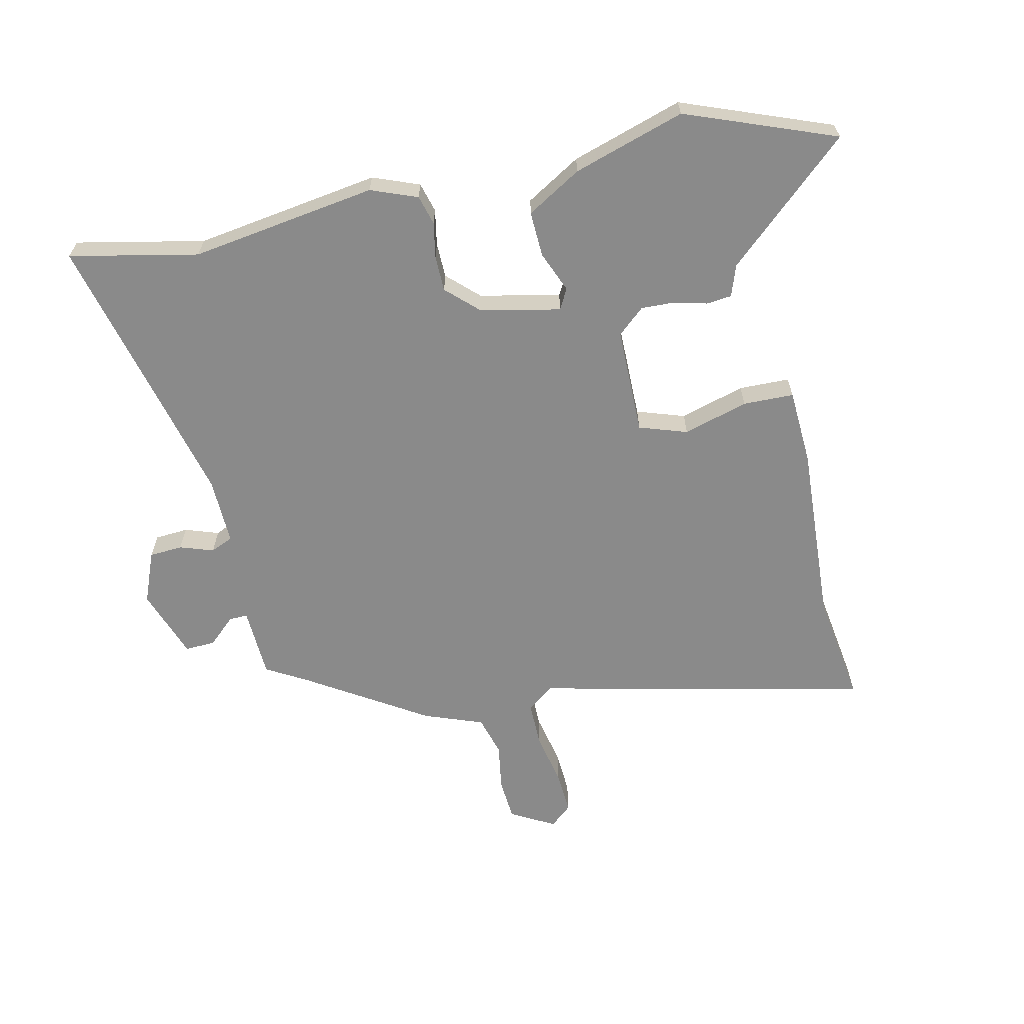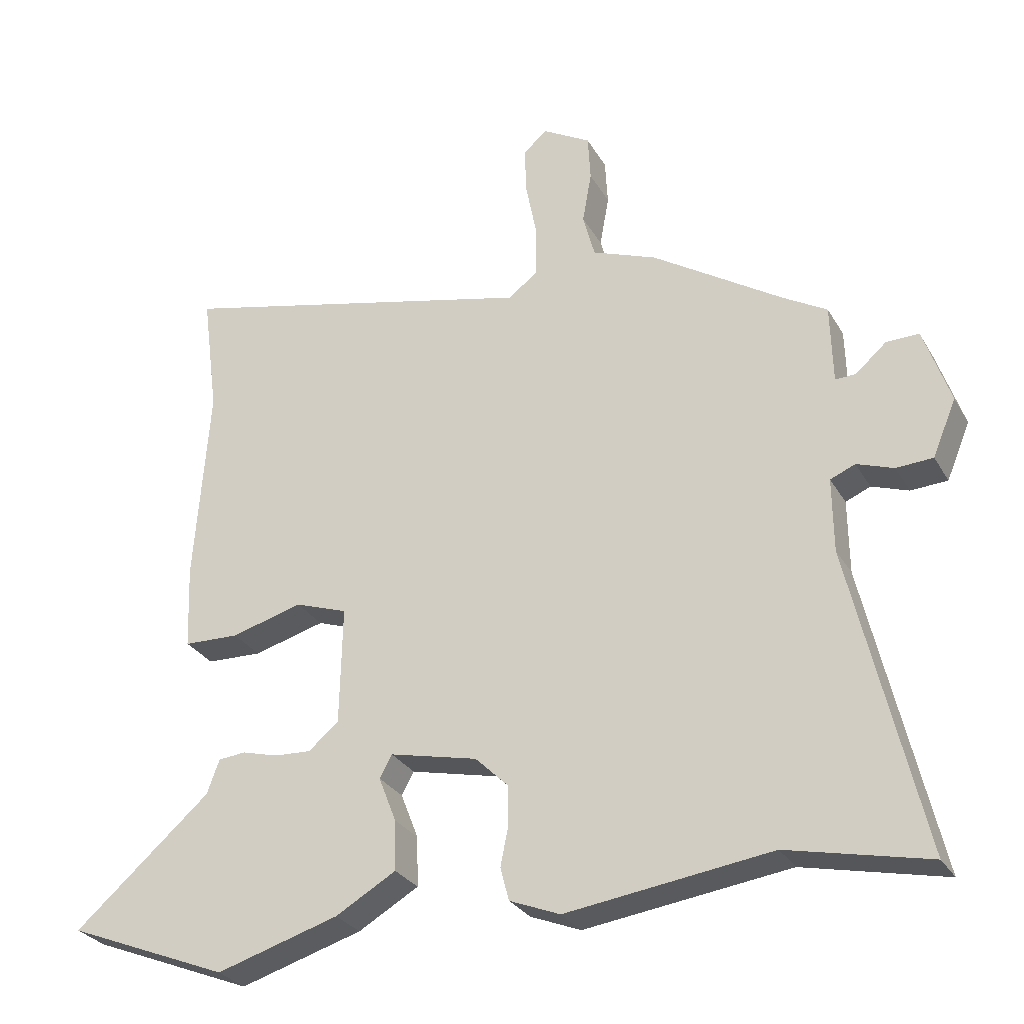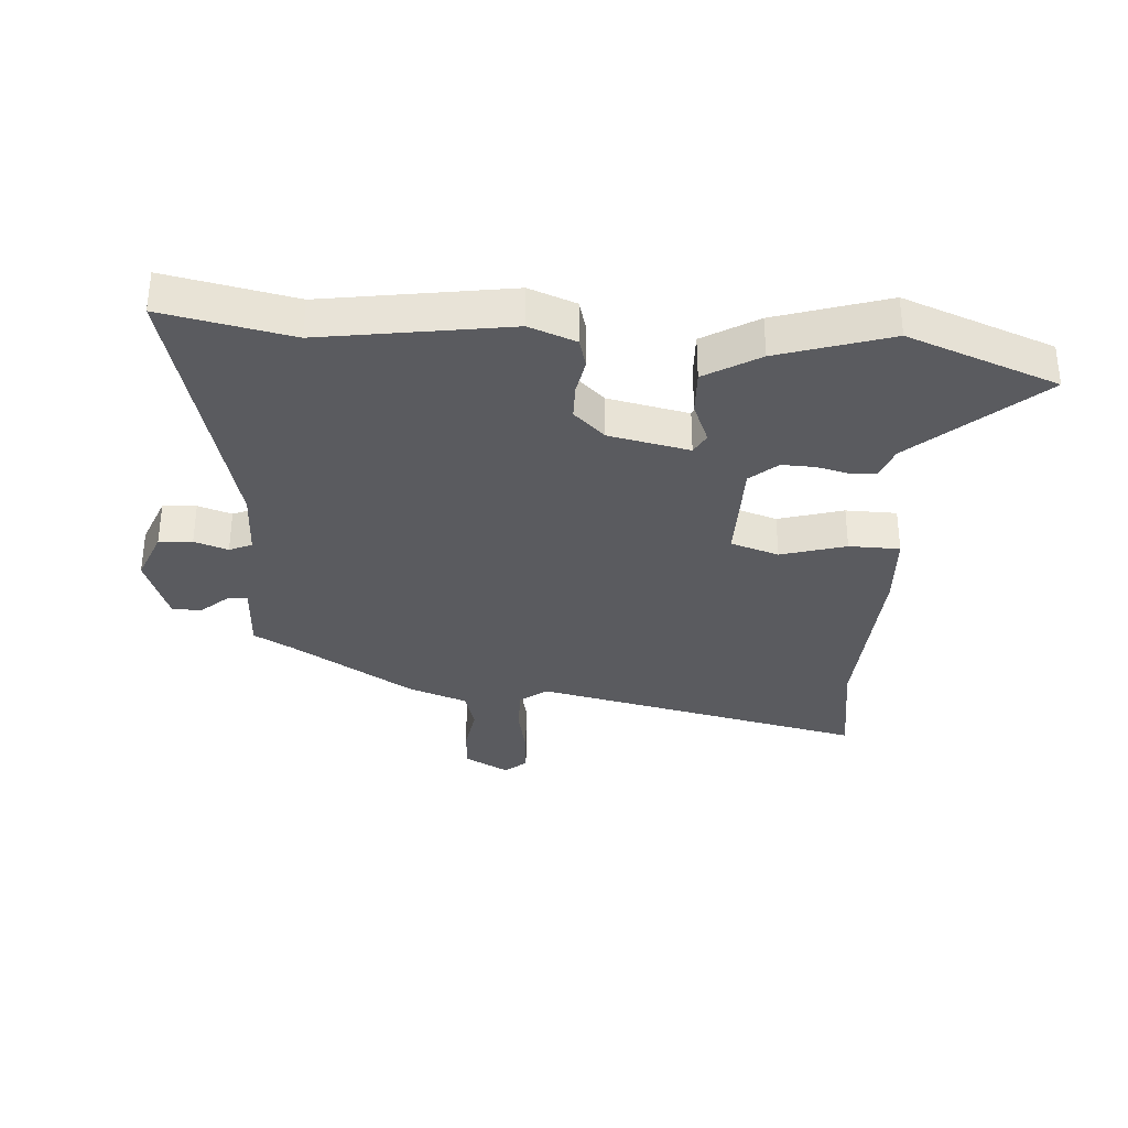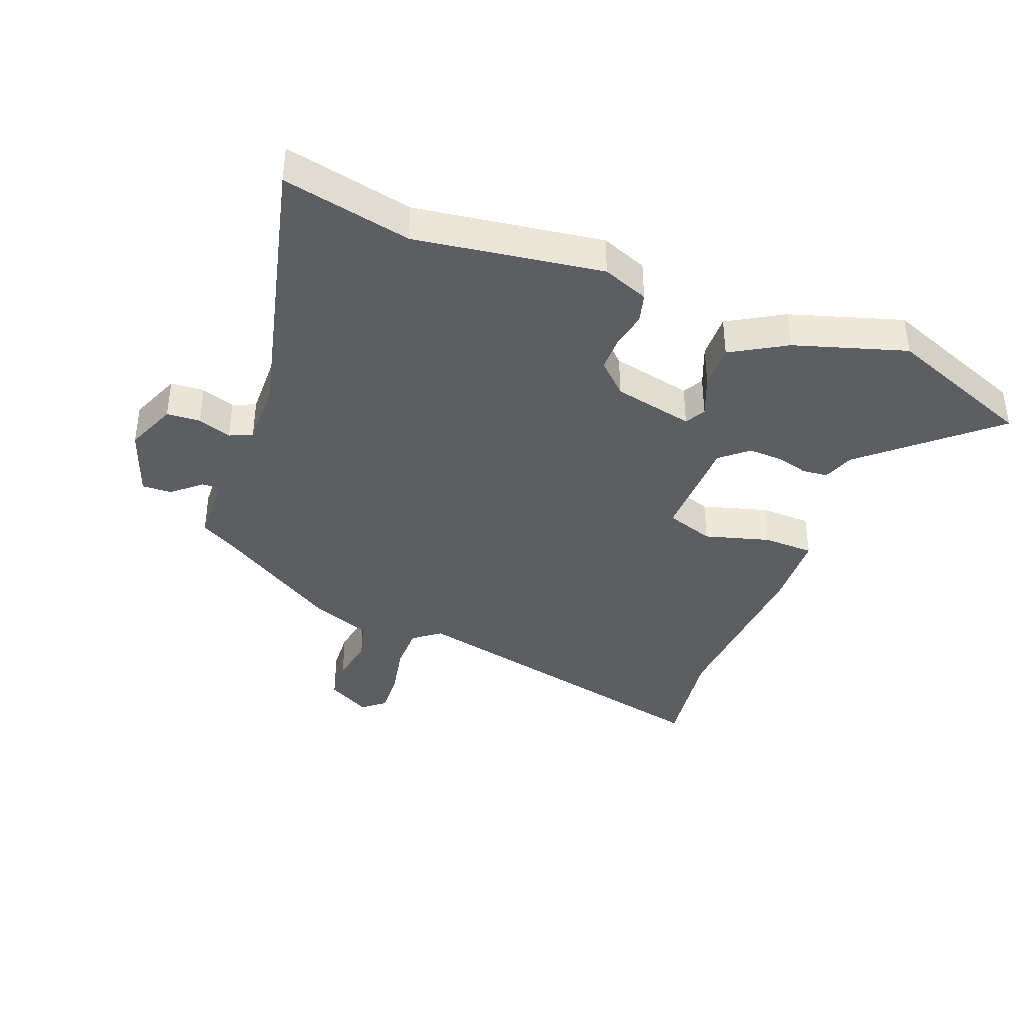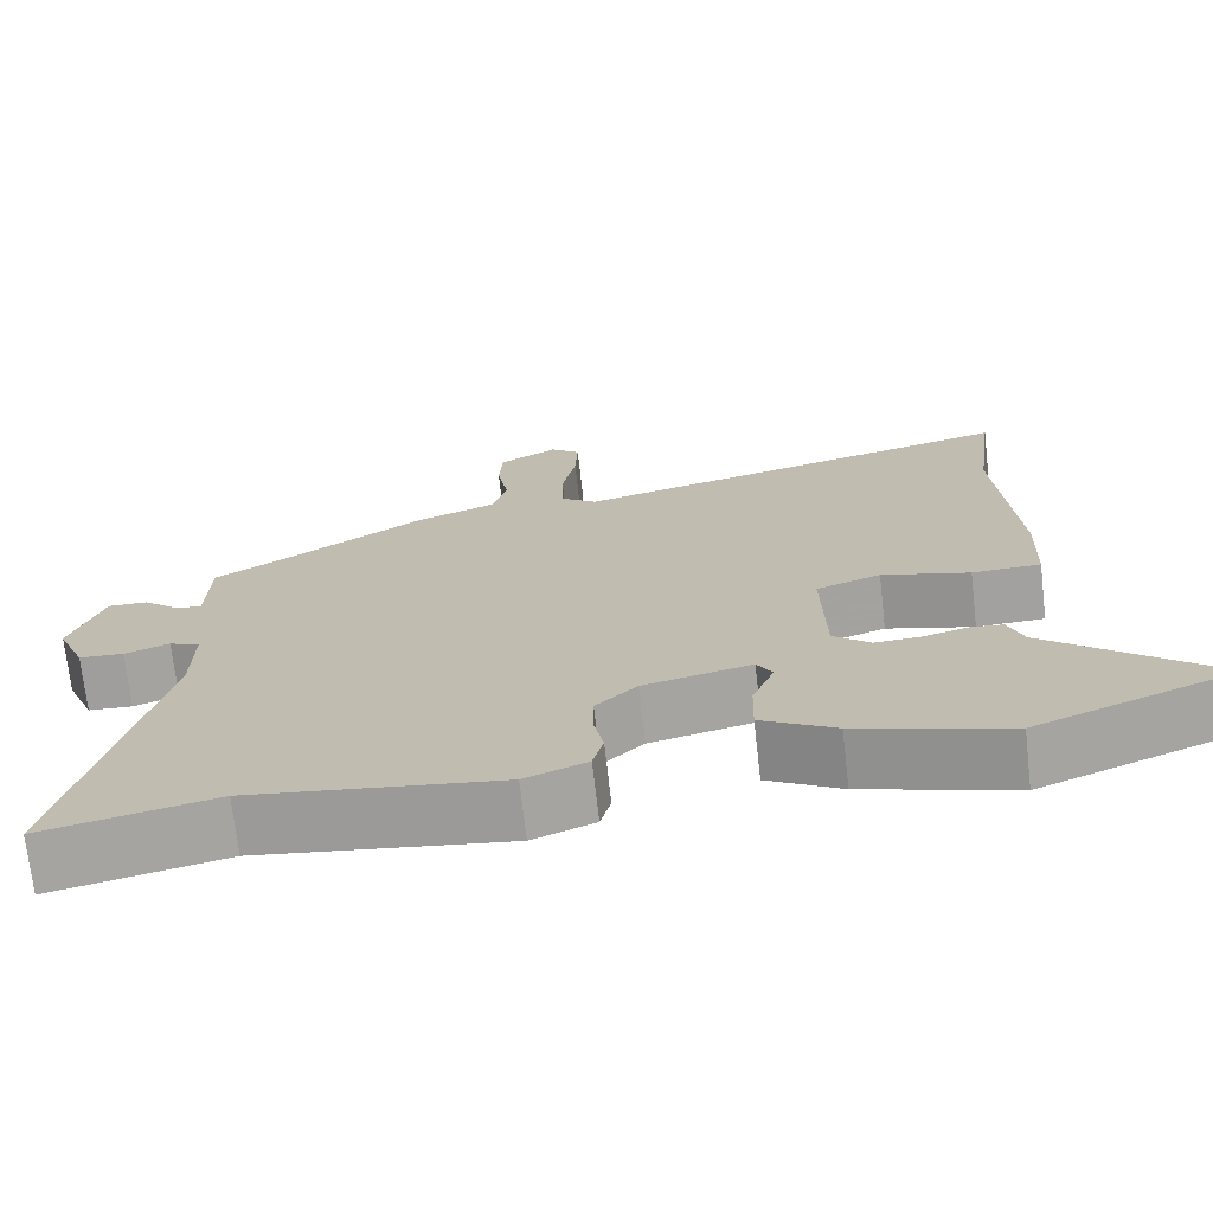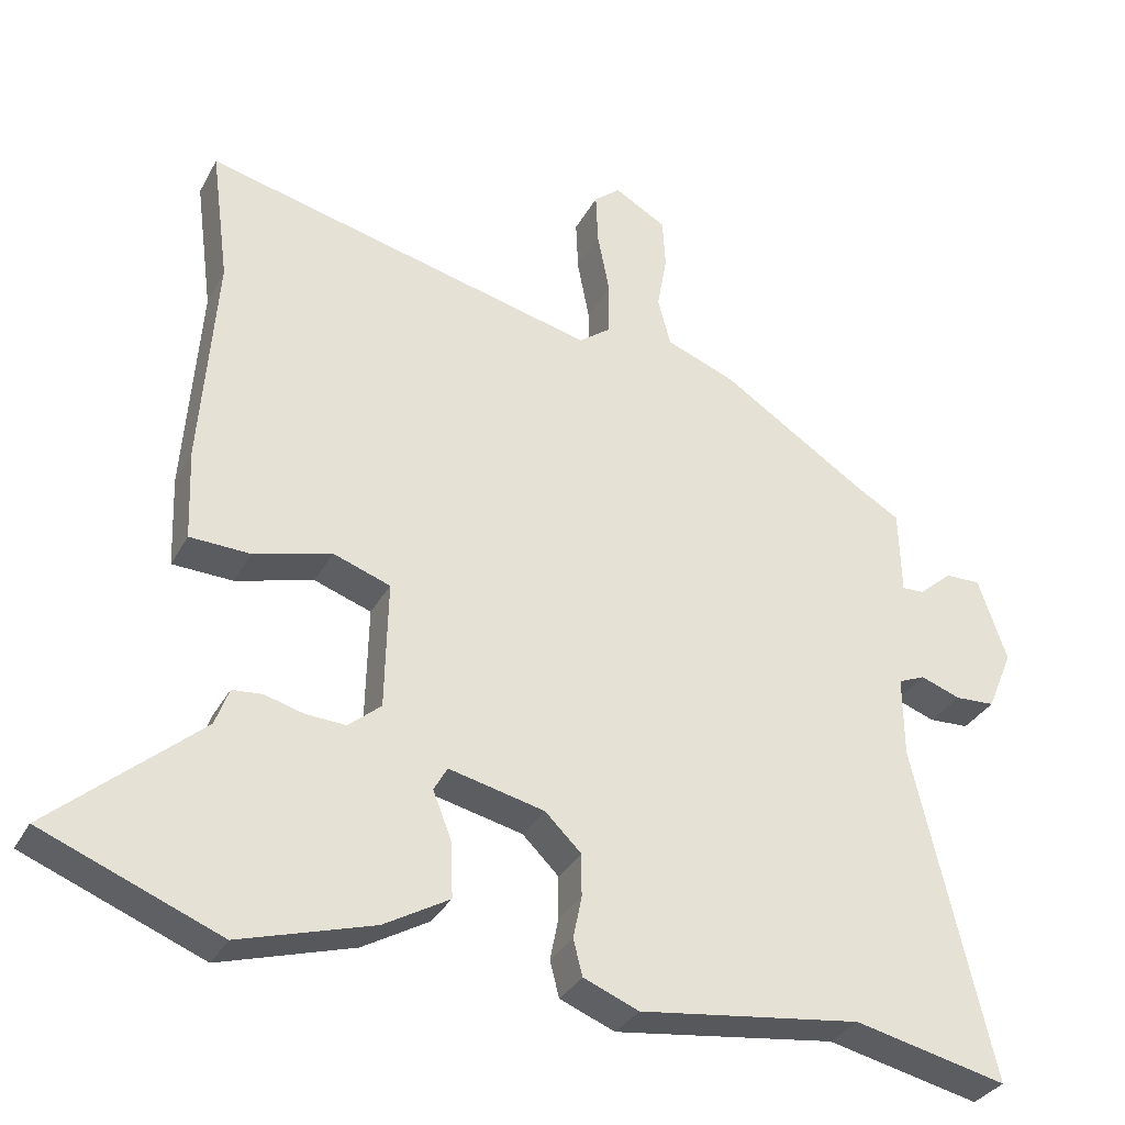
<metadata>
{"format":"obj","ext":"obj","renderer":"f3d","projection":"perspective","resolution":1024,"background":"white","views":[{"elev":-63.5,"azim":-166.6,"up":"+Y"},{"elev":-28.9,"azim":24.8,"up":"+Z"},{"elev":-33.2,"azim":177.0,"up":"+Y"},{"elev":-38.6,"azim":159.4,"up":"+Y"},{"elev":-71.8,"azim":-173.5,"up":"+Z"},{"elev":-32.9,"azim":-24.6,"up":"+Z"}]}
</metadata>
<code>
v 0.481 0.07 0.367
v 0.547 0.07 0.328
v 0.55 0.07 0.208
v 0.581 0.07 0.209
v 0.628 0.07 0.25
v 0.678 0.07 0.251
v 0.718 0.07 0.133
v 0.682 0.07 0.047
v 0.626 0.07 0.044
v 0.57 0.07 0.064
v 0.532 0.07 0.048
v 0.533 0.07 -0.065
v 0.641 0.07 -0.532
v 0.427 0.07 -0.484
v 0.115 0.07 -0.526
v 0.038 0.07 -0.495
v 0.025 0.07 -0.445
v 0.037 0.07 -0.385
v 0.037 0.07 -0.326
v -0.014 0.07 -0.276
v -0.148 0.07 -0.245
v -0.167 0.07 -0.279
v -0.14 0.07 -0.348
v -0.138 0.07 -0.424
v -0.23 0.07 -0.477
v -0.417 0.07 -0.533
v -0.665 0.07 -0.434
v -0.457 0.07 -0.253
v -0.438 0.07 -0.201
v -0.396 0.07 -0.197
v -0.341 0.07 -0.212
v -0.285 0.07 -0.215
v -0.239 0.07 -0.176
v -0.235 0.07 0.004
v -0.315 0.07 0.032
v -0.424 0.07 0.002
v -0.509 0.07 0.005
v -0.514 0.07 0.133
v -0.492 0.07 0.438
v -0.517 0.07 0.626
v 0.039 0.07 0.492
v 0.084 0.07 0.526
v 0.085 0.07 0.602
v 0.068 0.07 0.69
v 0.065 0.07 0.764
v 0.102 0.07 0.795
v 0.175 0.07 0.753
v 0.179 0.07 0.682
v 0.165 0.07 0.603
v 0.183 0.07 0.535
v 0.281 0.07 0.497
v 0.481 0 0.367
v 0.547 0 0.328
v 0.55 0 0.208
v 0.581 0 0.209
v 0.628 0 0.25
v 0.678 0 0.251
v 0.718 0 0.133
v 0.682 0 0.047
v 0.626 0 0.044
v 0.57 0 0.064
v 0.532 0 0.048
v 0.533 0 -0.065
v 0.641 0 -0.532
v 0.427 0 -0.484
v 0.115 0 -0.526
v 0.038 0 -0.495
v 0.025 0 -0.445
v 0.037 0 -0.385
v 0.037 0 -0.326
v -0.014 0 -0.276
v -0.148 0 -0.245
v -0.167 0 -0.279
v -0.14 0 -0.348
v -0.138 0 -0.424
v -0.23 0 -0.477
v -0.417 0 -0.533
v -0.665 0 -0.434
v -0.457 0 -0.253
v -0.438 0 -0.201
v -0.396 0 -0.197
v -0.341 0 -0.212
v -0.285 0 -0.215
v -0.239 0 -0.176
v -0.235 0 0.004
v -0.315 0 0.032
v -0.424 0 0.002
v -0.509 0 0.005
v -0.514 0 0.133
v -0.492 0 0.438
v -0.517 0 0.626
v 0.039 0 0.492
v 0.084 0 0.526
v 0.085 0 0.602
v 0.068 0 0.69
v 0.065 0 0.764
v 0.102 0 0.795
v 0.175 0 0.753
v 0.179 0 0.682
v 0.165 0 0.603
v 0.183 0 0.535
v 0.281 0 0.497
f 50 51 1
f 47 48 49
f 46 47 49
f 45 46 49
f 44 45 49
f 43 44 49
f 42 43 49 50
f 1 2 3
f 50 1 3
f 42 50 3
f 41 42 3
f 39 40 41 3
f 37 38 39
f 36 37 39
f 35 36 39
f 34 35 39 3
f 28 29 30 31
f 28 31 32
f 27 28 32
f 26 27 32
f 25 26 32
f 24 25 32
f 23 24 32
f 22 23 32
f 21 22 32 33
f 16 17 18
f 15 16 18
f 14 15 18
f 14 18 19
f 13 14 19
f 12 13 19
f 11 12 19 20
f 8 9 10
f 7 8 10
f 6 7 10
f 5 6 10
f 4 5 10
f 4 10 11
f 21 33 34
f 20 21 34
f 11 20 34
f 4 11 34
f 3 4 34
f 52 102 101
f 100 99 98
f 100 98 97
f 100 97 96
f 100 96 95
f 100 95 94
f 101 100 94 93
f 54 53 52
f 54 52 101
f 54 101 93
f 54 93 92
f 54 92 91 90
f 90 89 88
f 90 88 87
f 90 87 86
f 54 90 86 85
f 82 81 80 79
f 83 82 79
f 83 79 78
f 83 78 77
f 83 77 76
f 83 76 75
f 83 75 74
f 83 74 73
f 84 83 73 72
f 69 68 67
f 69 67 66
f 69 66 65
f 70 69 65
f 70 65 64
f 70 64 63
f 71 70 63 62
f 61 60 59
f 61 59 58
f 61 58 57
f 61 57 56
f 61 56 55
f 62 61 55
f 85 84 72
f 85 72 71
f 85 71 62
f 85 62 55
f 85 55 54
f 1 52 53 2
f 2 53 54 3
f 3 54 55 4
f 4 55 56 5
f 5 56 57 6
f 6 57 58 7
f 7 58 59 8
f 8 59 60 9
f 9 60 61 10
f 10 61 62 11
f 11 62 63 12
f 12 63 64 13
f 13 64 65 14
f 14 65 66 15
f 15 66 67 16
f 16 67 68 17
f 17 68 69 18
f 18 69 70 19
f 19 70 71 20
f 20 71 72 21
f 21 72 73 22
f 22 73 74 23
f 23 74 75 24
f 24 75 76 25
f 25 76 77 26
f 26 77 78 27
f 27 78 79 28
f 28 79 80 29
f 29 80 81 30
f 30 81 82 31
f 31 82 83 32
f 32 83 84 33
f 33 84 85 34
f 34 85 86 35
f 35 86 87 36
f 36 87 88 37
f 37 88 89 38
f 38 89 90 39
f 39 90 91 40
f 40 91 92 41
f 41 92 93 42
f 42 93 94 43
f 43 94 95 44
f 44 95 96 45
f 45 96 97 46
f 46 97 98 47
f 47 98 99 48
f 48 99 100 49
f 49 100 101 50
f 50 101 102 51
f 51 102 52 1

</code>
